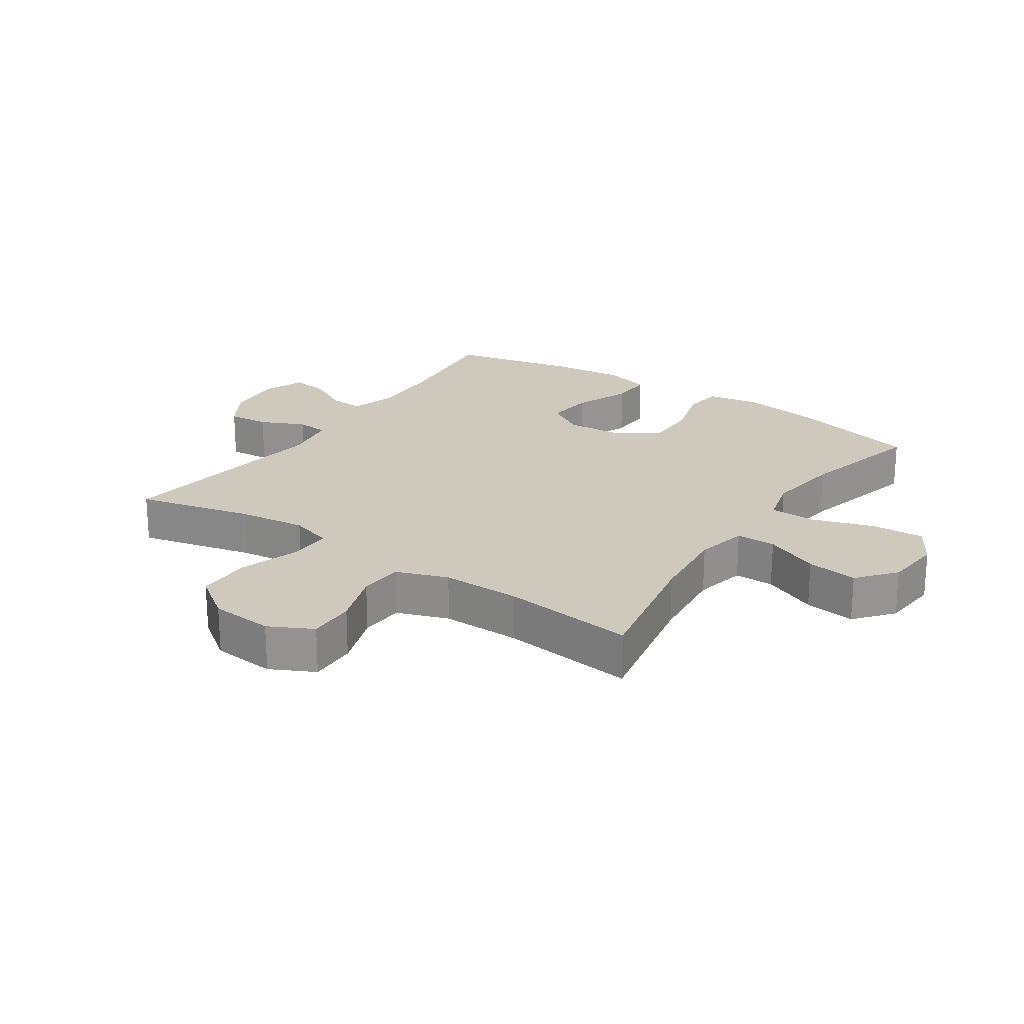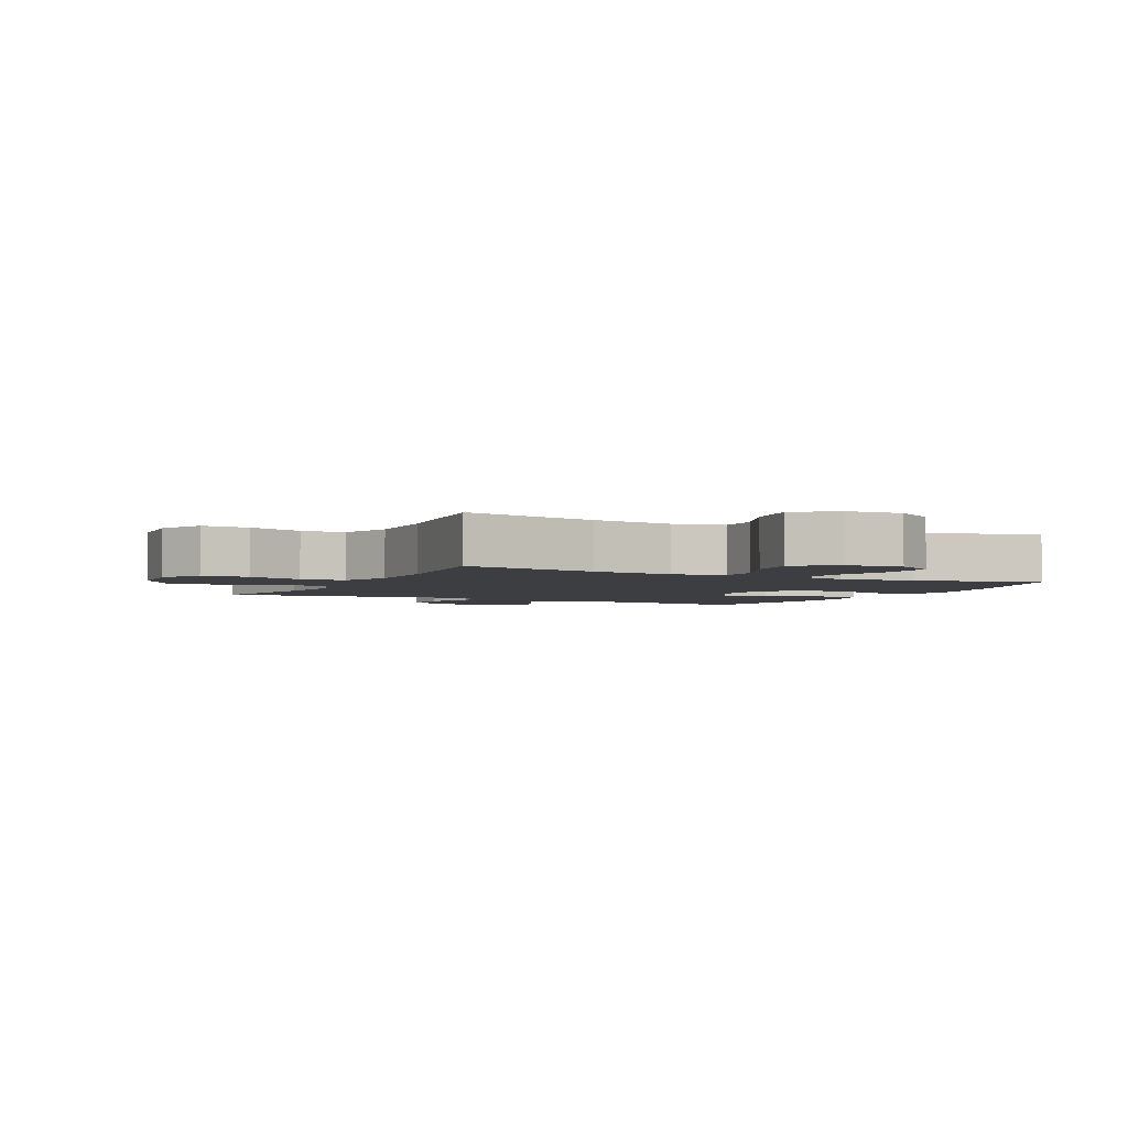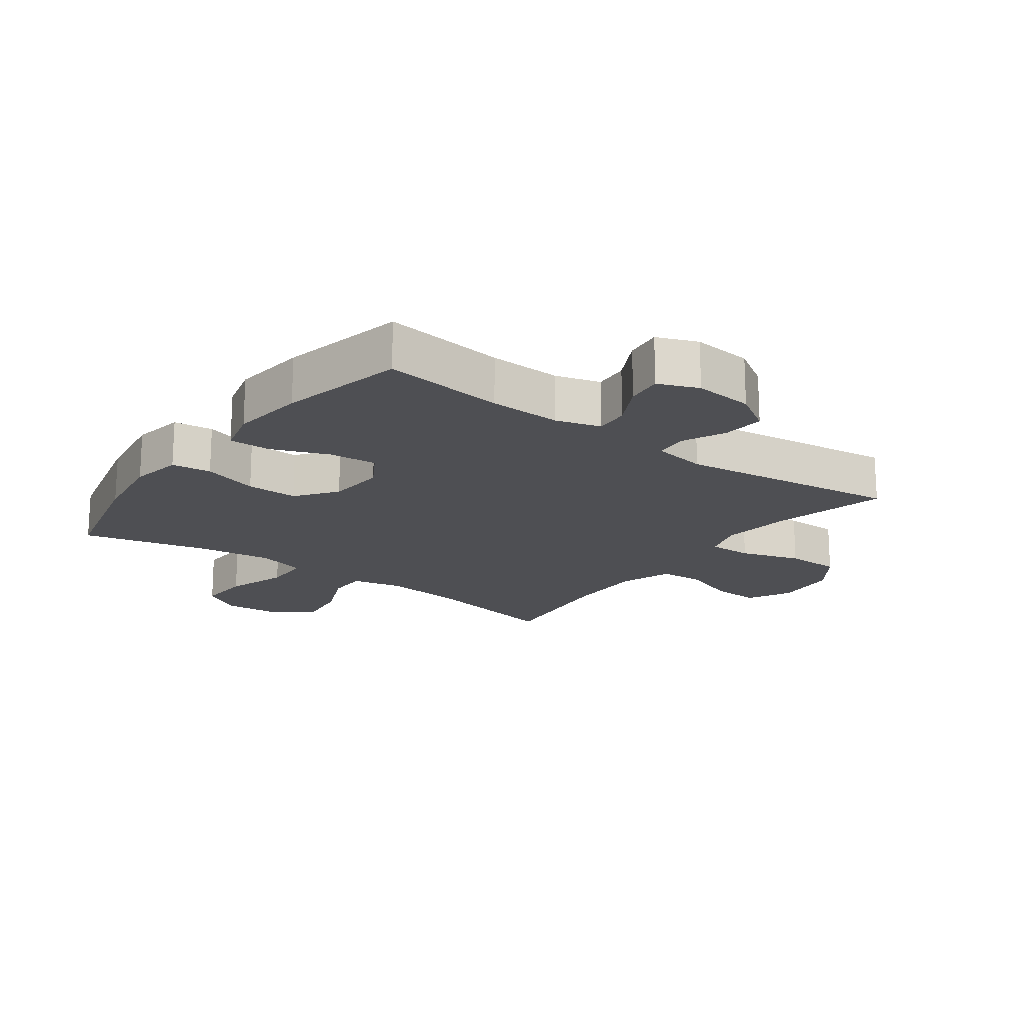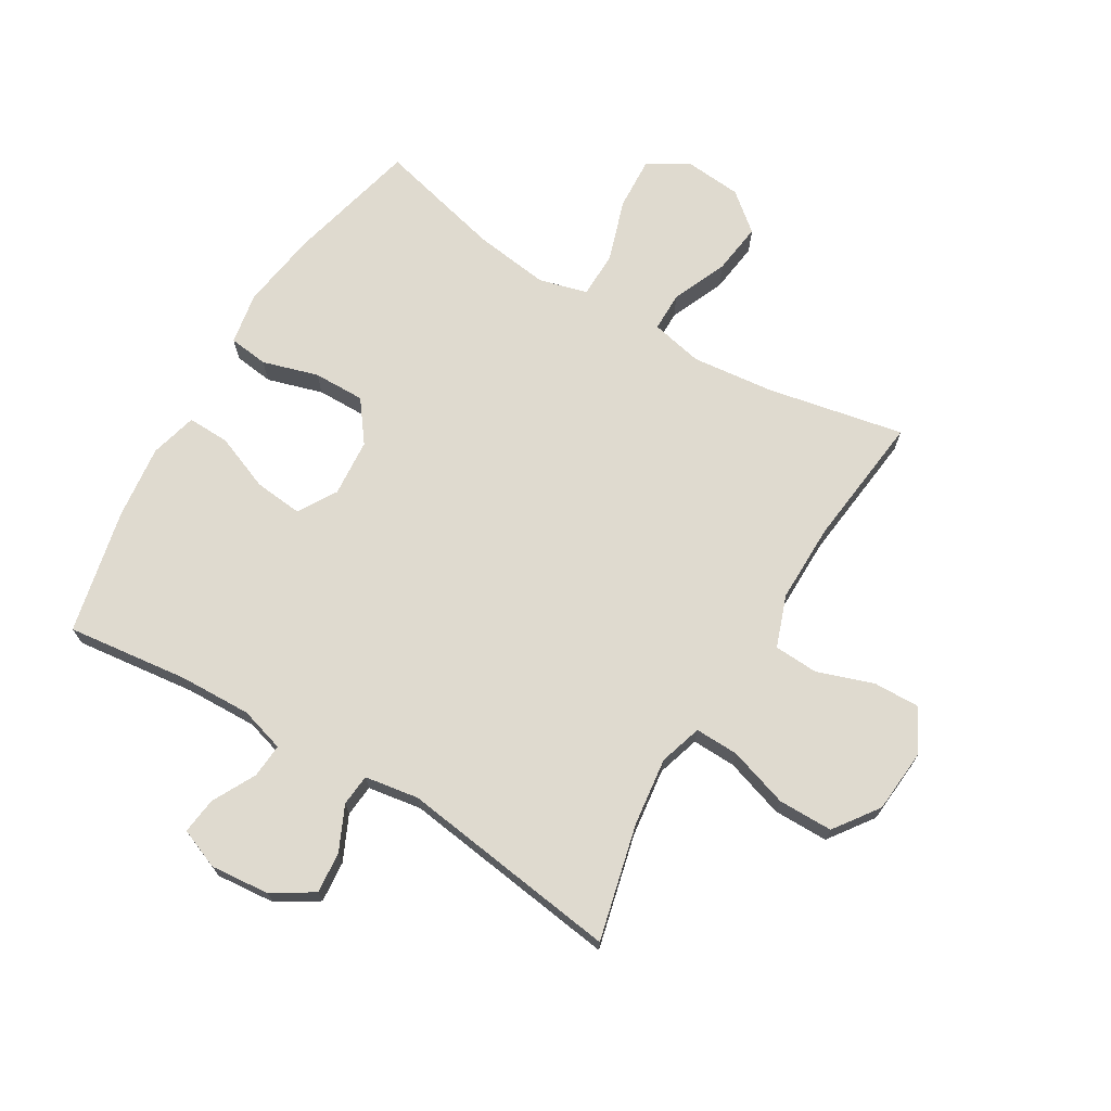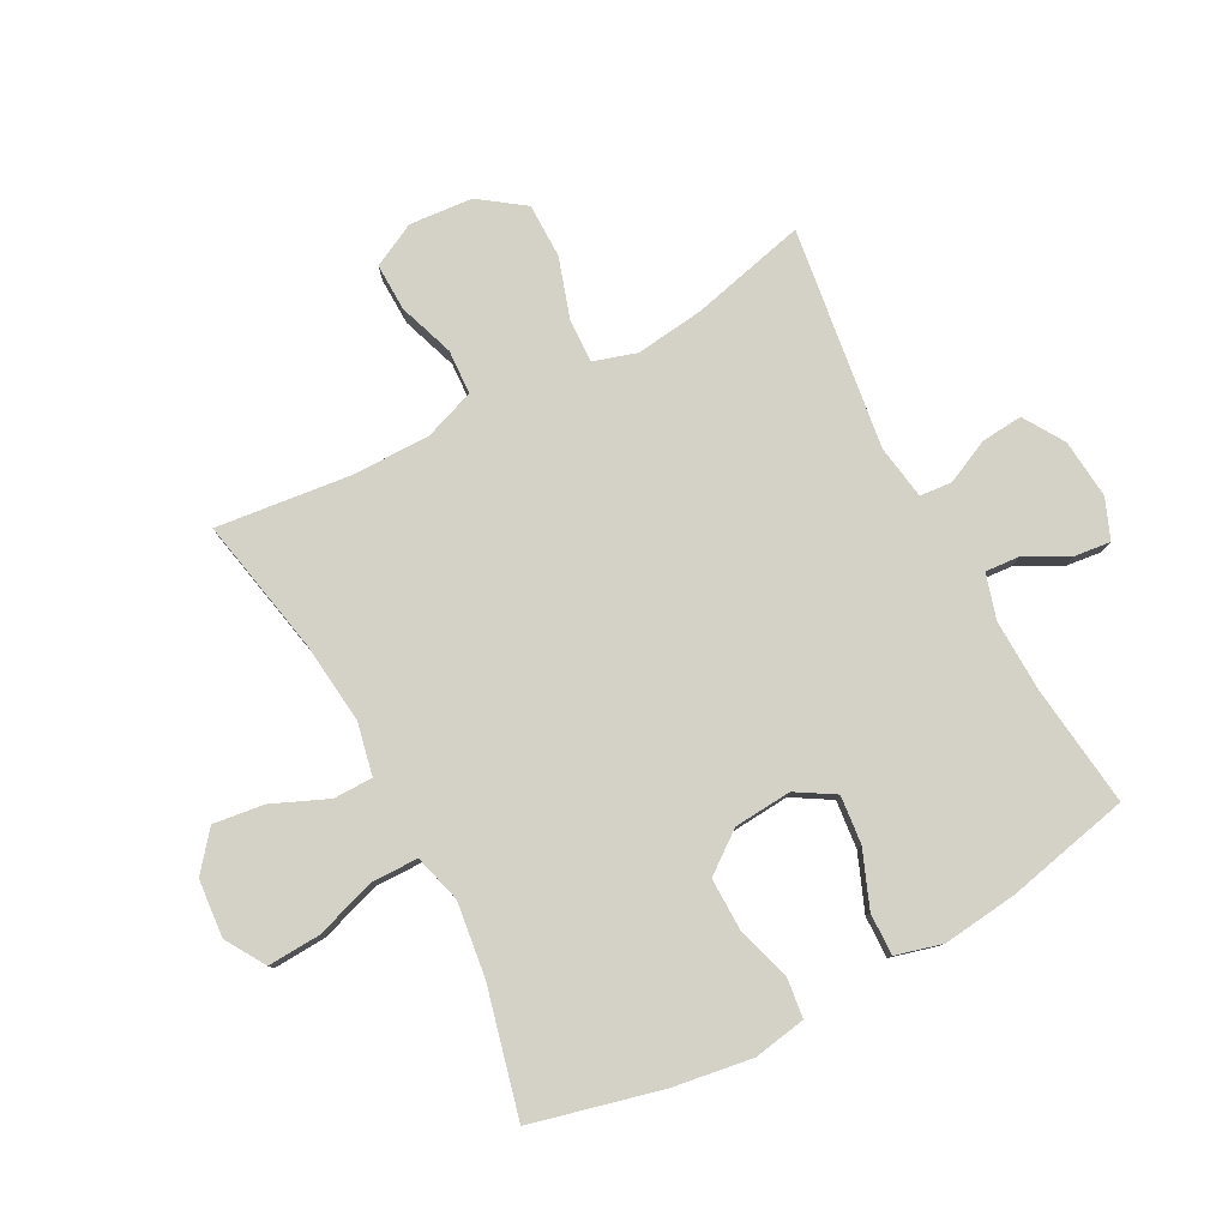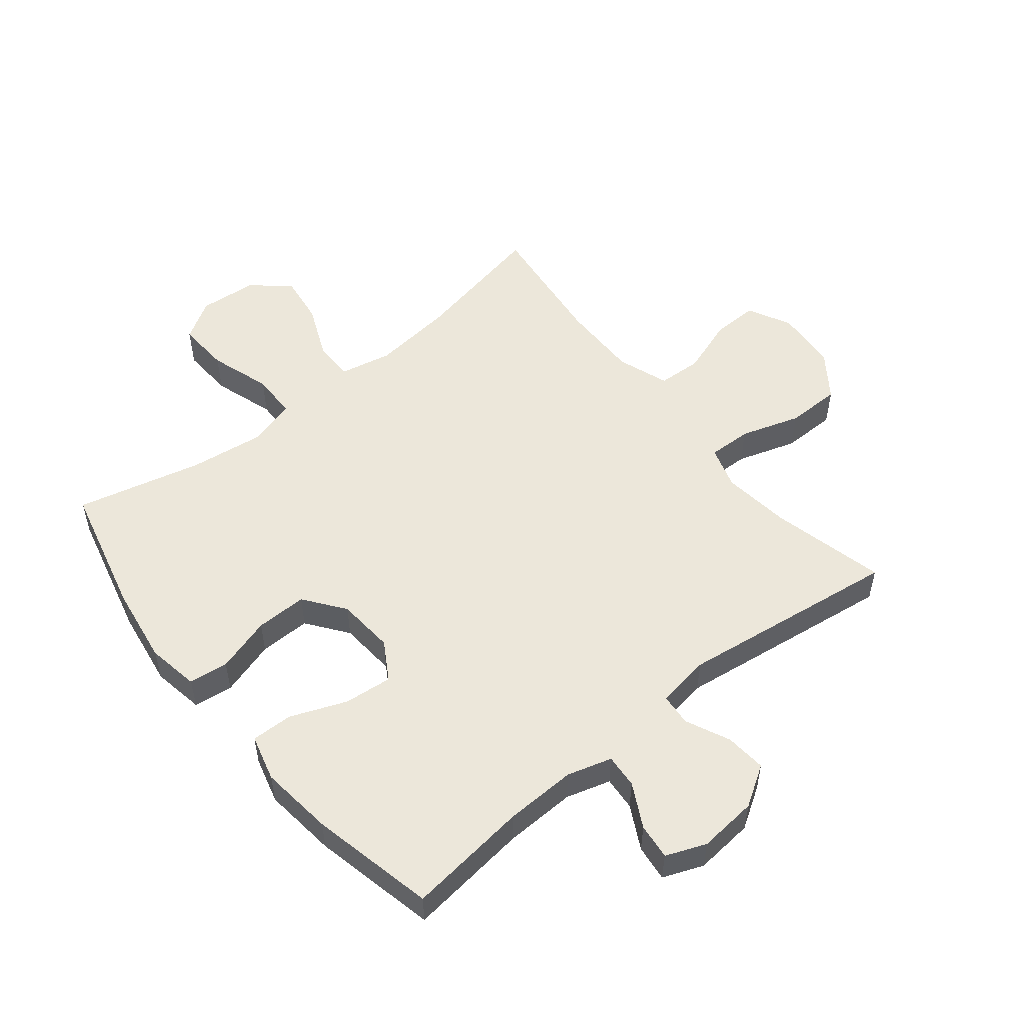
<metadata>
{"format":"obj","ext":"obj","renderer":"f3d","projection":"perspective","resolution":1024,"background":"white","views":[{"elev":22.4,"azim":-55.8,"up":"+Y"},{"elev":-3.3,"azim":-26.5,"up":"+Y"},{"elev":-18.2,"azim":143.5,"up":"+Y"},{"elev":70.9,"azim":-149.2,"up":"+Y"},{"elev":79.8,"azim":62.0,"up":"+Y"},{"elev":53.2,"azim":141.0,"up":"+Y"}]}
</metadata>
<code>
o path436
v 0.3153 0.0375 0.4468
v 0.1907 0.0375 0.4303
v 0.1108 0.0375 0.4522
v 0.1094 0.0375 0.5289
v 0.1426 0.0375 0.6311
v 0.1473 0.0375 0.7189
v 0.08091 0.0375 0.7595
v -0.01489 0.0375 0.7512
v -0.07757 0.0375 0.6995
v -0.06626 0.0375 0.6145
v -0.02692 0.0375 0.5234
v -0.02723 0.0375 0.4575
v -0.1138 0.0375 0.439
v -0.2493 0.0375 0.4536
v -0.4772 0.0375 0.4987
v -0.4519 0.0375 0.2781
v -0.4508 0.0375 0.1462
v -0.4816 0.0375 0.06042
v -0.5554 0.0375 0.05646
v -0.6481 0.0375 0.08854
v -0.7267 0.0375 0.09059
v -0.7638 0.0375 0.01815
v -0.7551 0.0375 -0.08683
v -0.7019 0.0375 -0.1608
v -0.6111 0.0375 -0.1612
v -0.5118 0.0375 -0.1292
v -0.4389 0.0375 -0.127
v -0.417 0.0375 -0.1981
v -0.4309 0.0375 -0.3115
v -0.4772 0.0375 -0.5032
v -0.11 0.0375 -0.453
v -0.02033 0.0375 -0.4672
v -0.01556 0.0375 -0.5202
v -0.04965 0.0375 -0.5937
v -0.05566 0.0375 -0.6625
v 0.0116 0.0375 -0.7047
v 0.1104 0.0375 -0.7138
v 0.1773 0.0375 -0.687
v 0.1701 0.0375 -0.6264
v 0.1321 0.0375 -0.5542
v 0.1278 0.0375 -0.4973
v 0.2021 0.0375 -0.4753
v 0.3218 0.0375 -0.479
v 0.5245 0.0375 -0.5032
v 0.57 0.0375 -0.2956
v 0.5841 0.0375 -0.1726
v 0.5634 0.0375 -0.09496
v 0.4936 0.0375 -0.09684
v 0.4006 0.0375 -0.1339
v 0.3201 0.0375 -0.1422
v 0.2817 0.0375 -0.07854
v 0.289 0.0375 0.01723
v 0.3394 0.0375 0.08464
v 0.425 0.0375 0.08364
v 0.5175 0.0375 0.05607
v 0.583 0.0375 0.06424
v 0.598 0.0375 0.151
v 0.5783 0.0375 0.2816
v 0.5245 0.0375 0.4987
v 0.3153 -0.0375 0.4468
v 0.1907 -0.0375 0.4303
v 0.1108 -0.0375 0.4522
v 0.1094 -0.0375 0.5289
v 0.1426 -0.0375 0.6311
v 0.1473 -0.0375 0.7189
v 0.08091 -0.0375 0.7595
v -0.01489 -0.0375 0.7512
v -0.07757 -0.0375 0.6995
v -0.06626 -0.0375 0.6145
v -0.02692 -0.0375 0.5234
v -0.02723 -0.0375 0.4575
v -0.1138 -0.0375 0.439
v -0.2493 -0.0375 0.4536
v -0.4772 -0.0375 0.4987
v -0.4519 -0.0375 0.2781
v -0.4508 -0.0375 0.1462
v -0.4816 -0.0375 0.06042
v -0.5554 -0.0375 0.05646
v -0.6481 -0.0375 0.08854
v -0.7267 -0.0375 0.09059
v -0.7638 -0.0375 0.01815
v -0.7551 -0.0375 -0.08683
v -0.7019 -0.0375 -0.1608
v -0.6111 -0.0375 -0.1612
v -0.5118 -0.0375 -0.1292
v -0.4389 -0.0375 -0.127
v -0.417 -0.0375 -0.1981
v -0.4309 -0.0375 -0.3115
v -0.4772 -0.0375 -0.5032
v -0.11 -0.0375 -0.453
v -0.02033 -0.0375 -0.4672
v -0.01556 -0.0375 -0.5202
v -0.04965 -0.0375 -0.5937
v -0.05566 -0.0375 -0.6625
v 0.0116 -0.0375 -0.7047
v 0.1104 -0.0375 -0.7138
v 0.1773 -0.0375 -0.687
v 0.1701 -0.0375 -0.6264
v 0.1321 -0.0375 -0.5542
v 0.1278 -0.0375 -0.4973
v 0.2021 -0.0375 -0.4753
v 0.3218 -0.0375 -0.479
v 0.5245 -0.0375 -0.5032
v 0.57 -0.0375 -0.2956
v 0.5841 -0.0375 -0.1726
v 0.5634 -0.0375 -0.09496
v 0.4936 -0.0375 -0.09684
v 0.4006 -0.0375 -0.1339
v 0.3201 -0.0375 -0.1422
v 0.2817 -0.0375 -0.07854
v 0.289 -0.0375 0.01723
v 0.3394 -0.0375 0.08464
v 0.425 -0.0375 0.08364
v 0.5175 -0.0375 0.05607
v 0.583 -0.0375 0.06424
v 0.598 -0.0375 0.151
v 0.5783 -0.0375 0.2816
v 0.5245 -0.0375 0.4987
v 0.583 0.0375 0.06424
v 0.583 0.0375 0.06424
v 0.598 0.0375 0.151
v 0.5783 0.0375 0.2816
v 0.57 0.0375 -0.2956
v 0.5841 0.0375 -0.1726
v 0.5634 0.0375 -0.09496
v 0.5634 0.0375 -0.09496
v 0.5175 0.0375 0.05607
v 0.4936 0.0375 -0.09684
v 0.5245 0.0375 -0.5032
v 0.5245 0.0375 -0.5032
v 0.5245 0.0375 0.4987
v 0.5245 0.0375 0.4987
v 0.425 0.0375 0.08364
v 0.4006 0.0375 -0.1339
v 0.3218 0.0375 -0.479
v 0.3153 0.0375 0.4468
v 0.3394 0.0375 0.08464
v 0.3201 0.0375 -0.1422
v 0.3201 0.0375 -0.1422
v 0.289 0.0375 0.01723
v 0.2021 0.0375 -0.4753
v 0.2817 0.0375 -0.07854
v 0.1907 0.0375 0.4303
v 0.1278 0.0375 -0.4973
v 0.1278 0.0375 -0.4973
v 0.1108 0.0375 0.4522
v 0.1108 0.0375 0.4522
v 0.1104 0.0375 -0.7138
v 0.1773 0.0375 -0.687
v 0.1773 0.0375 -0.687
v 0.1701 0.0375 -0.6264
v 0.1321 0.0375 -0.5542
v 0.1426 0.0375 0.6311
v 0.1473 0.0375 0.7189
v 0.1473 0.0375 0.7189
v 0.08091 0.0375 0.7595
v 0.1094 0.0375 0.5289
v 0.0116 0.0375 -0.7047
v -0.01489 0.0375 0.7512
v -0.05566 0.0375 -0.6625
v -0.05566 0.0375 -0.6625
v -0.07757 0.0375 0.6995
v -0.04965 0.0375 -0.5937
v -0.01556 0.0375 -0.5202
v -0.02033 0.0375 -0.4672
v -0.02033 0.0375 -0.4672
v -0.11 0.0375 -0.453
v -0.02692 0.0375 0.5234
v -0.02723 0.0375 0.4575
v -0.02723 0.0375 0.4575
v -0.06626 0.0375 0.6145
v -0.1138 0.0375 0.439
v -0.2493 0.0375 0.4536
v -0.4772 0.0375 -0.5032
v -0.4772 0.0375 -0.5032
v -0.417 0.0375 -0.1981
v -0.4309 0.0375 -0.3115
v -0.4389 0.0375 -0.127
v -0.4389 0.0375 -0.127
v -0.5118 0.0375 -0.1292
v -0.4508 0.0375 0.1462
v -0.4816 0.0375 0.06042
v -0.4816 0.0375 0.06042
v -0.4519 0.0375 0.2781
v -0.4772 0.0375 0.4987
v -0.4772 0.0375 0.4987
v -0.5554 0.0375 0.05646
v -0.6111 0.0375 -0.1612
v -0.6481 0.0375 0.08854
v -0.7019 0.0375 -0.1608
v -0.7267 0.0375 0.09059
v -0.7267 0.0375 0.09059
v -0.7551 0.0375 -0.08683
v -0.7638 0.0375 0.01815
v 0.583 -0.0375 0.06424
v 0.583 -0.0375 0.06424
v 0.598 -0.0375 0.151
v 0.5783 -0.0375 0.2816
v 0.57 -0.0375 -0.2956
v 0.5841 -0.0375 -0.1726
v 0.5634 -0.0375 -0.09496
v 0.5634 -0.0375 -0.09496
v 0.5175 -0.0375 0.05607
v 0.4936 -0.0375 -0.09684
v 0.5245 -0.0375 -0.5032
v 0.5245 -0.0375 -0.5032
v 0.5245 -0.0375 0.4987
v 0.5245 -0.0375 0.4987
v 0.425 -0.0375 0.08364
v 0.4006 -0.0375 -0.1339
v 0.3218 -0.0375 -0.479
v 0.3153 -0.0375 0.4468
v 0.3394 -0.0375 0.08464
v 0.3201 -0.0375 -0.1422
v 0.3201 -0.0375 -0.1422
v 0.289 -0.0375 0.01723
v 0.2021 -0.0375 -0.4753
v 0.2817 -0.0375 -0.07854
v 0.1907 -0.0375 0.4303
v 0.1278 -0.0375 -0.4973
v 0.1278 -0.0375 -0.4973
v 0.1108 -0.0375 0.4522
v 0.1108 -0.0375 0.4522
v 0.1104 -0.0375 -0.7138
v 0.1773 -0.0375 -0.687
v 0.1773 -0.0375 -0.687
v 0.1701 -0.0375 -0.6264
v 0.1321 -0.0375 -0.5542
v 0.1426 -0.0375 0.6311
v 0.1473 -0.0375 0.7189
v 0.1473 -0.0375 0.7189
v 0.08091 -0.0375 0.7595
v 0.1094 -0.0375 0.5289
v 0.0116 -0.0375 -0.7047
v -0.01489 -0.0375 0.7512
v -0.05566 -0.0375 -0.6625
v -0.05566 -0.0375 -0.6625
v -0.07757 -0.0375 0.6995
v -0.04965 -0.0375 -0.5937
v -0.01556 -0.0375 -0.5202
v -0.02033 -0.0375 -0.4672
v -0.02033 -0.0375 -0.4672
v -0.11 -0.0375 -0.453
v -0.02692 -0.0375 0.5234
v -0.02723 -0.0375 0.4575
v -0.02723 -0.0375 0.4575
v -0.06626 -0.0375 0.6145
v -0.1138 -0.0375 0.439
v -0.2493 -0.0375 0.4536
v -0.4772 -0.0375 -0.5032
v -0.4772 -0.0375 -0.5032
v -0.417 -0.0375 -0.1981
v -0.4309 -0.0375 -0.3115
v -0.4389 -0.0375 -0.127
v -0.4389 -0.0375 -0.127
v -0.5118 -0.0375 -0.1292
v -0.4508 -0.0375 0.1462
v -0.4816 -0.0375 0.06042
v -0.4816 -0.0375 0.06042
v -0.4519 -0.0375 0.2781
v -0.4772 -0.0375 0.4987
v -0.4772 -0.0375 0.4987
v -0.5554 -0.0375 0.05646
v -0.6111 -0.0375 -0.1612
v -0.6481 -0.0375 0.08854
v -0.7019 -0.0375 -0.1608
v -0.7267 -0.0375 0.09059
v -0.7267 -0.0375 0.09059
v -0.7551 -0.0375 -0.08683
v -0.7638 -0.0375 0.01815
f 219 213 212
f 234 239 236
f 264 263 269
f 204 200 201
f 257 254 216
f 227 224 225
f 218 241 214
f 219 216 213
f 212 198 207
f 248 257 216
f 210 199 200
f 222 216 219
f 222 245 216
f 247 229 235
f 256 263 264
f 269 265 270
f 260 249 261
f 241 217 214
f 249 257 248
f 214 217 211
f 216 254 218
f 218 243 241
f 247 244 233
f 229 247 233
f 197 203 195
f 260 257 249
f 244 245 233
f 199 210 211
f 243 253 250
f 210 200 204
f 234 228 239
f 241 240 220
f 239 228 240
f 252 243 218
f 214 211 210
f 220 240 228
f 209 203 197
f 228 224 227
f 258 254 257
f 267 270 265
f 263 256 258
f 224 228 234
f 199 211 205
f 233 245 222
f 265 269 263
f 212 209 198
f 238 247 235
f 264 269 266
f 243 252 253
f 241 220 217
f 198 209 197
f 232 235 229
f 254 258 256
f 245 248 216
f 254 252 218
f 230 232 229
f 213 209 212
f 120 57 116 196
f 57 58 117 116
f 45 46 105 104
f 46 126 202 105
f 55 56 115 114
f 47 48 107 106
f 130 45 104 206
f 58 132 208 117
f 54 55 114 113
f 48 49 108 107
f 43 44 103 102
f 59 1 60 118
f 53 54 113 112
f 49 139 215 108
f 52 53 112 111
f 42 43 102 101
f 50 51 110 109
f 1 2 61 60
f 51 52 111 110
f 145 42 101 221
f 2 147 223 61
f 37 150 226 96
f 38 39 98 97
f 39 40 99 98
f 5 155 231 64
f 6 7 66 65
f 4 5 64 63
f 40 41 100 99
f 3 4 63 62
f 36 37 96 95
f 7 8 67 66
f 161 36 95 237
f 8 9 68 67
f 34 35 94 93
f 33 34 93 92
f 166 33 92 242
f 31 32 91 90
f 11 170 246 70
f 10 11 70 69
f 9 10 69 68
f 12 13 72 71
f 13 14 73 72
f 175 31 90 251
f 28 29 88 87
f 179 28 87 255
f 26 27 86 85
f 17 183 259 76
f 16 17 76 75
f 186 16 75 262
f 14 15 74 73
f 29 30 89 88
f 18 19 78 77
f 25 26 85 84
f 19 20 79 78
f 24 25 84 83
f 20 192 268 79
f 23 24 83 82
f 22 23 82 81
f 21 22 81 80
f 143 136 137
f 158 160 163
f 188 193 187
f 128 125 124
f 181 140 178
f 151 149 148
f 142 138 165
f 143 137 140
f 136 131 122
f 172 140 181
f 134 124 123
f 146 143 140
f 146 140 169
f 171 159 153
f 180 188 187
f 193 194 189
f 184 185 173
f 165 138 141
f 173 172 181
f 138 135 141
f 140 142 178
f 142 165 167
f 171 157 168
f 153 157 171
f 121 119 127
f 184 173 181
f 168 157 169
f 123 135 134
f 167 174 177
f 134 128 124
f 158 163 152
f 165 144 164
f 163 164 152
f 176 142 167
f 138 134 135
f 144 152 164
f 133 121 127
f 152 151 148
f 182 181 178
f 191 189 194
f 187 182 180
f 148 158 152
f 123 129 135
f 157 146 169
f 189 187 193
f 136 122 133
f 162 159 171
f 188 190 193
f 167 177 176
f 165 141 144
f 122 121 133
f 156 153 159
f 178 180 182
f 169 140 172
f 178 142 176
f 154 153 156
f 137 136 133

</code>
